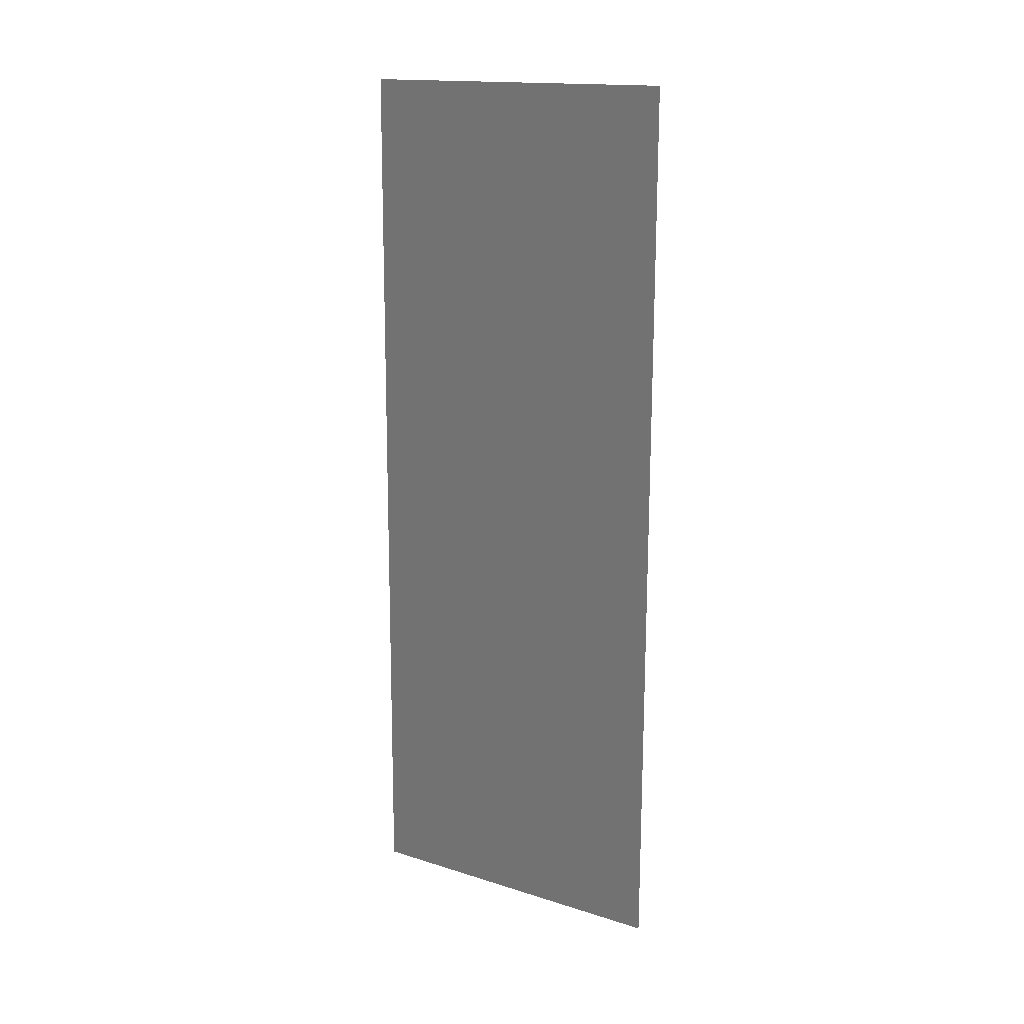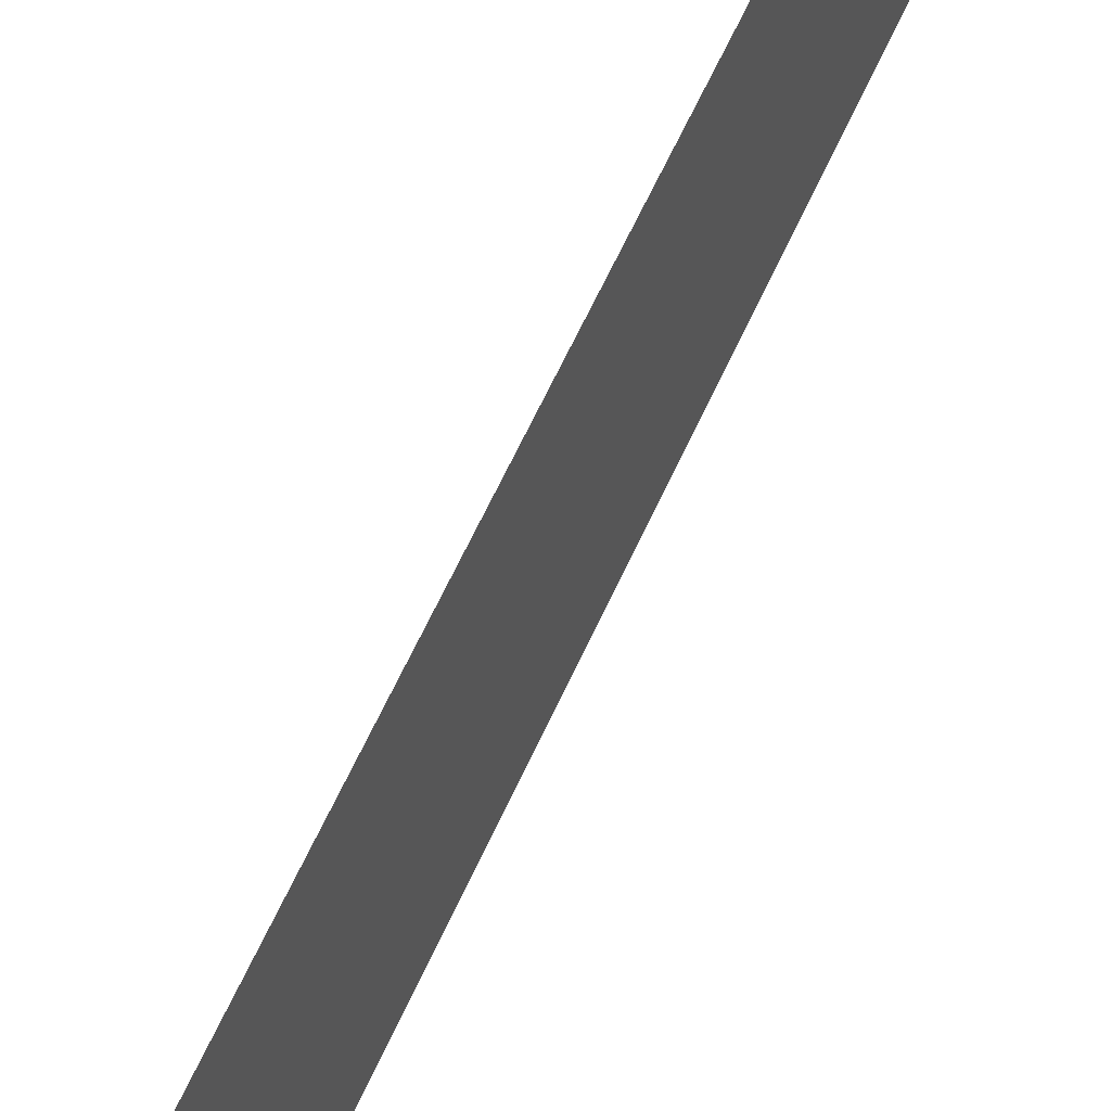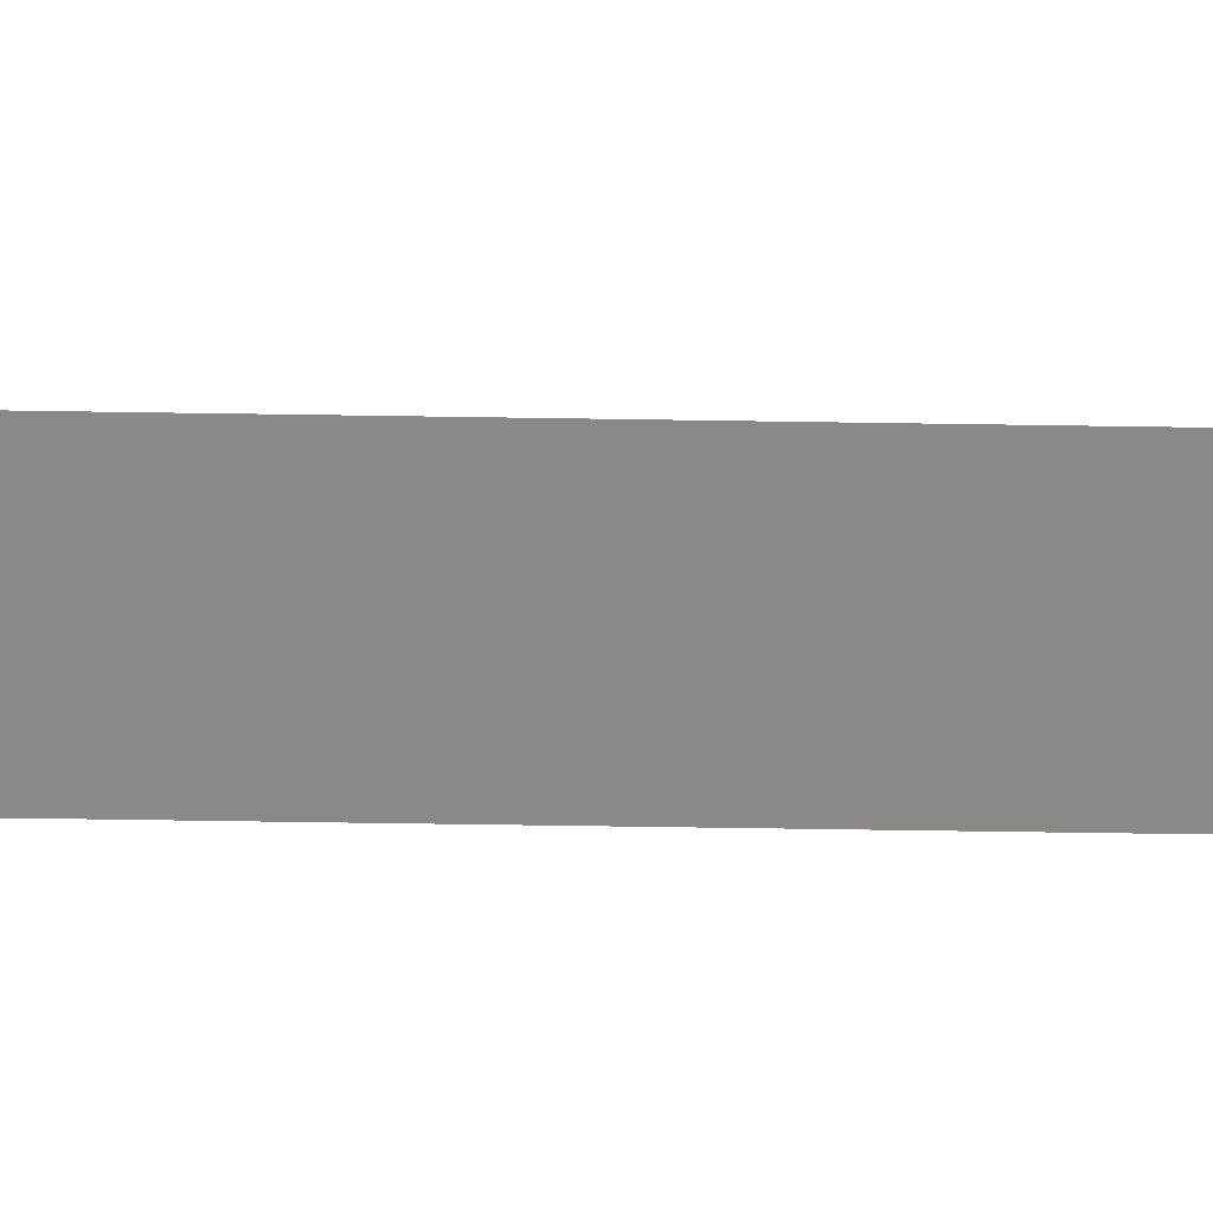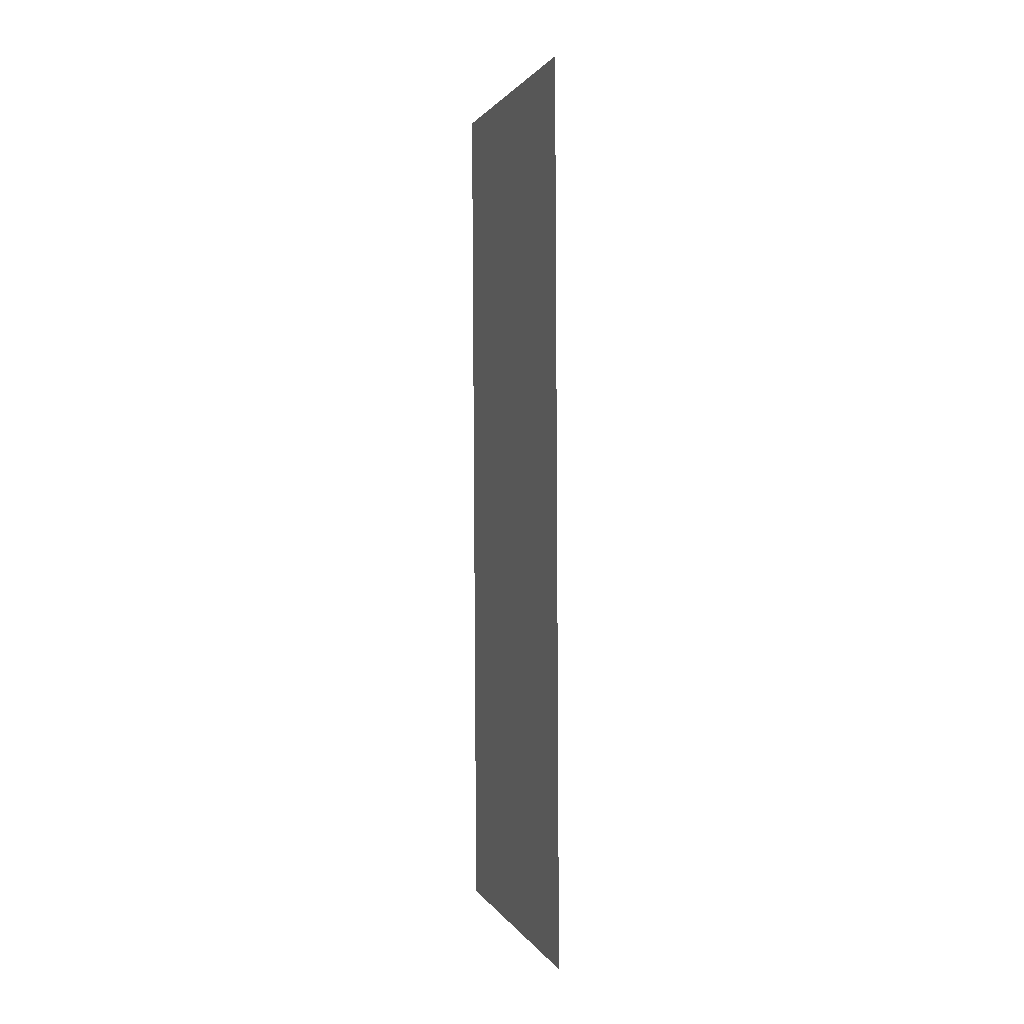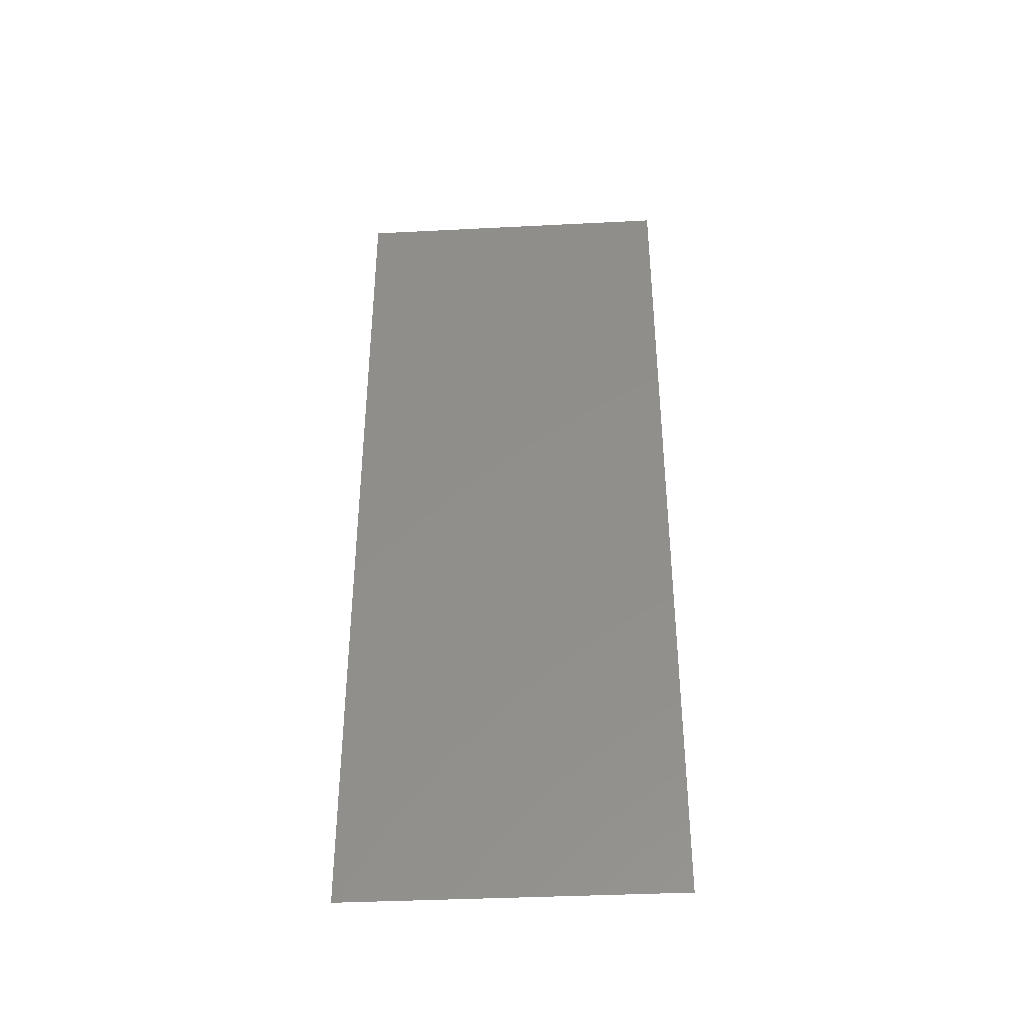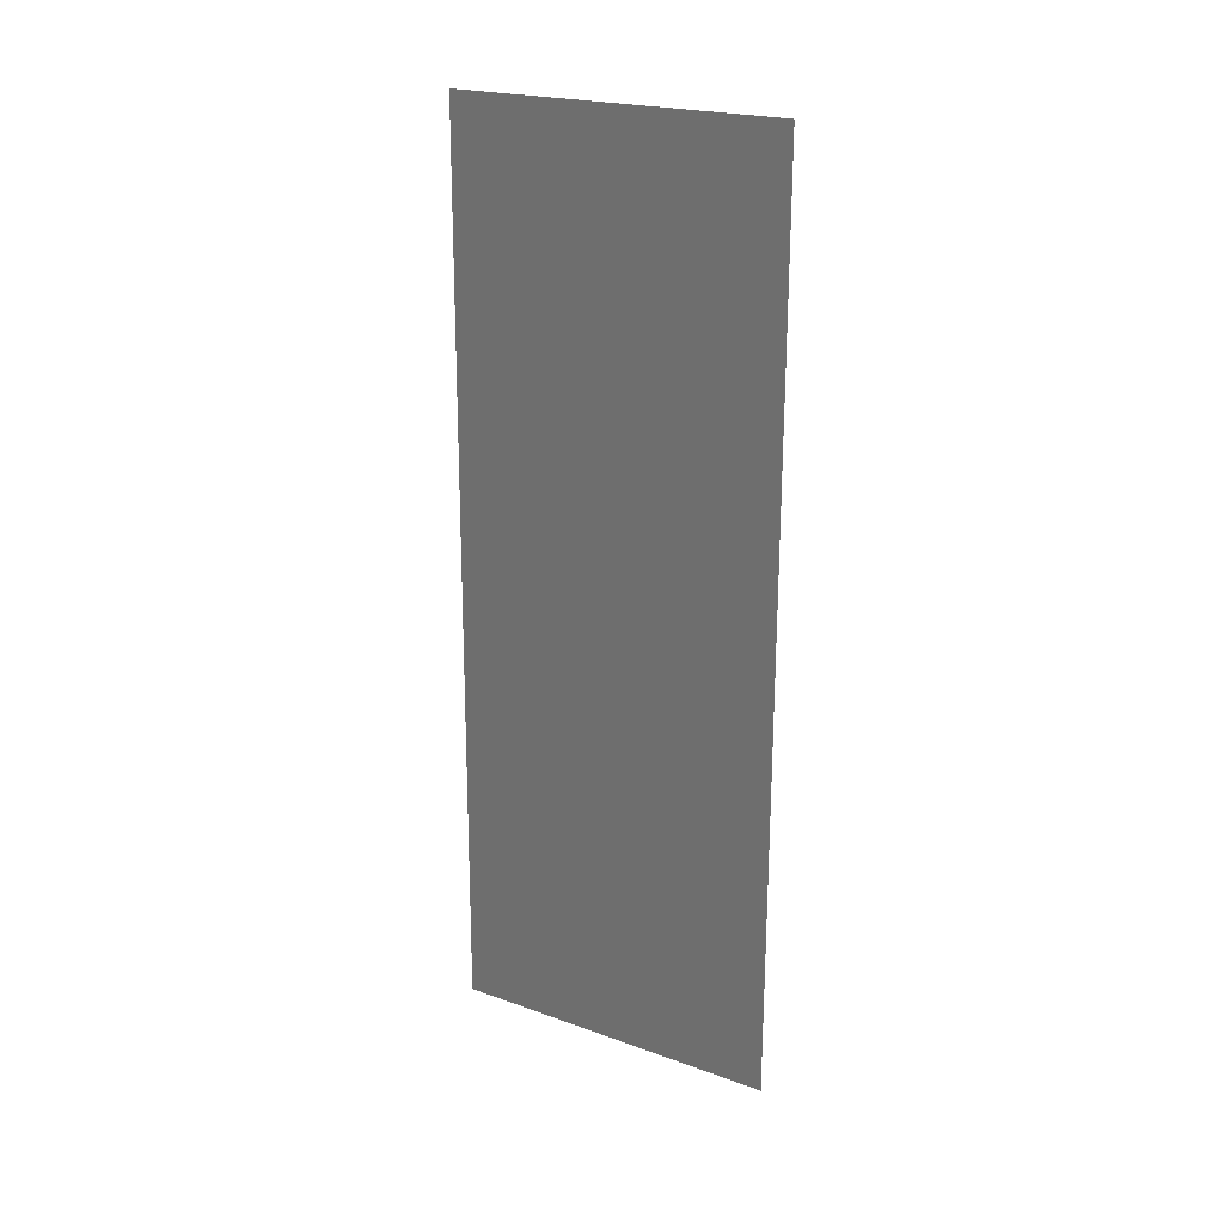
<metadata>
{"format":"stl","ext":"stl","renderer":"f3d","projection":"perspective","resolution":1024,"background":"white","views":[{"elev":16.1,"azim":-57.1,"up":"+Y"},{"elev":64.7,"azim":24.4,"up":"+Z"},{"elev":-61.3,"azim":-91.2,"up":"+Z"},{"elev":1.2,"azim":164.6,"up":"+Y"},{"elev":-37.9,"azim":-86.3,"up":"+Y"},{"elev":21.8,"azim":-57.9,"up":"+Y"}]}
</metadata>
<code>
# stl→obj: 21 verts, 26 faces
v 0.008108 0.02154 0.02
v 0.008136 0.02693 0.009778
v 0.008163 0.03232 0.02
v 0.008108 0.02154 0
v 0.008076 0.01502 0.0104
v 0.008054 0.01077 0
v 0.008217 0.04309 0
v 0.008196 0.03885 0.0104
v 0.008163 0.03232 0
v 0.008 0 0
v 0.008038 0.007469 0.007668
v 0.008 0 0.01
v 0.008217 0.04309 0.02
v 0.008271 0.05386 0.01
v 0.008234 0.0464 0.007659
v 0.008271 0.05386 0
v 0.008054 0.01077 0.02
v 0.008241 0.04783 0.01429
v 0.00803 0.006032 0.01429
v 0.008 0 0.02
v 0.008271 0.05386 0.02
f 1 2 3
f 4 5 6
f 7 8 9
f 2 8 3
f 1 5 2
f 2 5 4
f 9 8 2
f 10 11 12
f 3 8 13
f 14 15 16
f 6 11 10
f 16 15 7
f 9 2 4
f 17 5 1
f 8 18 13
f 5 11 6
f 17 19 5
f 7 15 8
f 15 18 8
f 5 19 11
f 20 19 17
f 13 18 21
f 21 18 14
f 12 19 20
f 11 19 12
f 14 18 15

</code>
